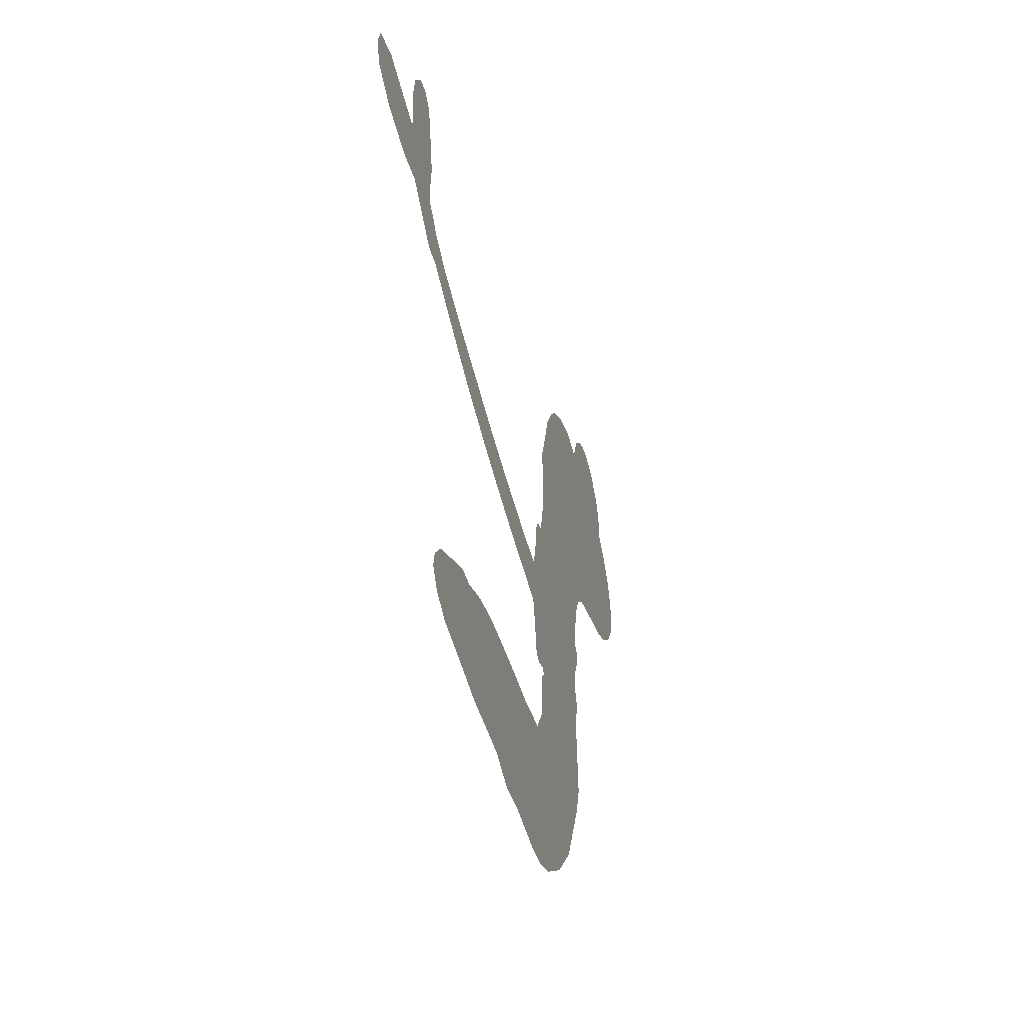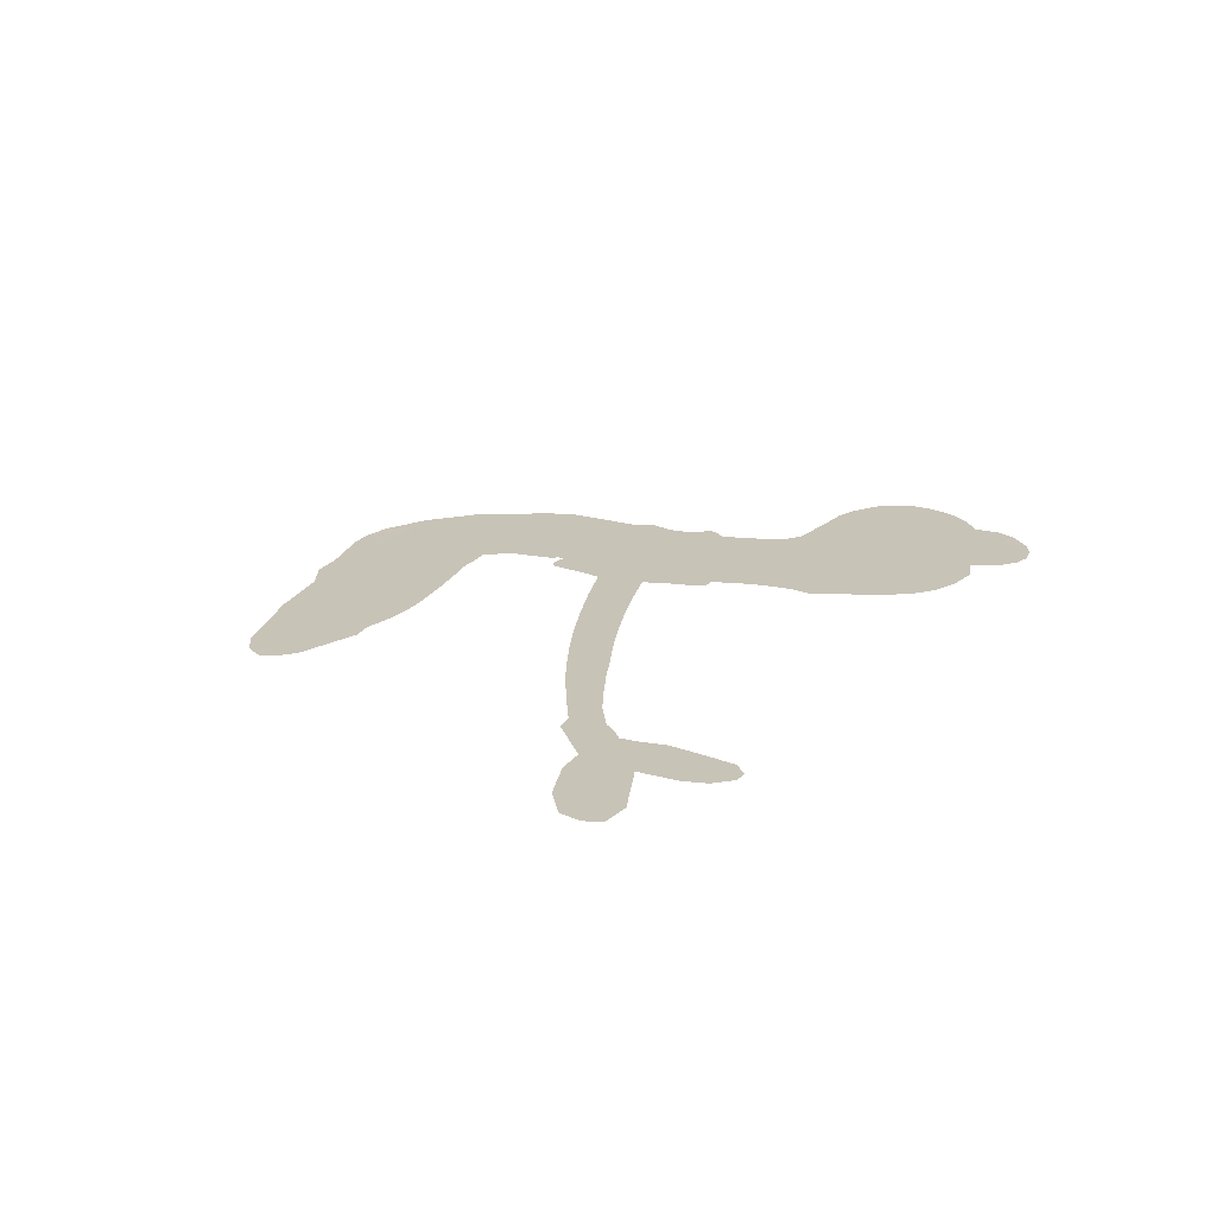
<metadata>
{"format":"obj","ext":"obj","renderer":"f3d","projection":"perspective","resolution":1024,"background":"white","views":[{"elev":-37.3,"azim":105.0,"up":"+Y"},{"elev":19.7,"azim":114.7,"up":"+Z"}]}
</metadata>
<code>
v 1594 1057 0.2257
v 1626 1096 0.2142
v 1664 1125 0.1893
v 1665 1165 0.1564
v 1681 1198 0.1258
v 1720 1233 0
v 1756 1248 0.102
v 1790 1251 0.135
v 1817 1243 0.1547
v 1848 1218 0.1819
v 1869 1173 0.2241
v 1918 1186 0.2597
v 1977 1175 0.2811
v 2022 1155 0.2947
v 2051 1128 0.3046
v 2084 1082 0.3194
v 2126 972.8 0.357
v 2117 935.1 0.3705
v 2140 797.9 0.4716
v 2158 796.4 0.486
v 2168 784.2 0.5
v 2189 691.4 0.5272
v 2551 797.5 0.6118
v 2783 898 0.6795
v 2801 918.8 0.6864
v 2923 1005 0.7179
v 3028 1040 0.7338
v 3079 1033 0.7382
v 3091 1003 0.741
v 3080 965.7 0.75
v 3027 930.3 0.73
v 2946 907.4 0.7164
v 2842 911.3 0.6913
v 2849 895.4 0.6867
v 2849 882.7 0.6845
v 2826 872.4 0.6806
v 2821 926.5 0.6797
v 2815 1009 0.6797
v 2838 1121 0.6797
v 2862 1141 0.6797
v 2886 1140 0.6797
v 2912 1110 0.6797
v 2921 1071 0.6797
v 2916 980.2 0.6797
v 2816 840.5 0.6784
v 2195 611.4 0.5463
v 2175 518.8 0.5748
v 2160 508.2 0.5774
v 2132 514.2 0.5876
v 2128 504.2 0.6008
v 2136 495.3 0.6103
v 2143 417.6 0.669
v 2172 377.2 0.7013
v 2243 377.5 0.6935
v 2453 399 0.5832
v 2518 394.5 0.546
v 2575 380.3 0.5055
v 2613 383.1 0.4795
v 2721 342.3 0.3786
v 2749 314.5 0.324
v 2754 288.8 0.25
v 2735 260.8 0.3476
v 2695 237 0.4048
v 2538 199 0.5381
v 2418 183.7 0.6229
v 2361 157.6 0.662
v 2305 155.7 0.6969
v 2203 135.2 0.7854
v 2160 135 0.8353
v 2110 146.8 1
v 2036 187.6 0.7852
v 1969 251.4 0.7241
v 1906 366.6 0.6592
v 1889 415.1 0.64
v 1900 549.7 0.5732
v 1887 584.6 0.5548
v 1900 617.2 0.5366
v 1900 648.3 0.5138
v 1877 691.2 0.488
v 1882 706.4 0.4836
v 1895 715.9 0.475
v 1896 730.9 0.4601
v 1878 798.8 0.3966
v 1861 832 0.3579
v 1834 850.1 0.3262
v 1691 870.7 0.2586
v 1651 883.9 0.2511
v 1606 913.3 0.2439
v 1581 946.6 0.2394
v 1573 975 0.2368
v 1578 1017 0.2319
v 2519 713 0.5994
v 2794 898.5 0.682
v 1918 718.8 0.4707
v 2109 515.3 0.5938
v 2140 456.7 0.6381
v 1897 693.4 0.4874
v 2138 770.9 0.4858
v 2183 566 0.5622
v 2673 780.6 0.6359
v 2818 913.1 0.688
v 2747 818.5 0.6569
v 2783 837.5 0.6682
v 1888 670.1 0.4976
v 2122 538.3 0.5788
v 2869 974.8 0.7066
v 2813 892.4 0.6836
v 2853 942.5 0.6984
v 2717 294.1 0.3594
v 2872 1105 0.6797
v 1920 764.8 0.4356
v 2114 487.2 0.6142
v 1915 670.7 0.5014
v 1629 975.7 0.2382
v 1789 1198 0.1552
v 1866 882.9 0.3324
v 2176 737 0.5019
v 2152 536.2 0.574
v 2671 842.3 0.6416
v 2730 867 0.6585
v 2070 545.9 0.5787
v 2080 784.8 0.4567
v 1942 632.2 0.5268
v 1910 839.6 0.378
v 2139 577 0.5604
v 2787 866.4 0.6737
v 2057 494.5 0.6088
v 2757 852.2 0.6633
v 2721 835.7 0.6528
v 1935 582.3 0.5563
v 2599 314.3 0.4835
v 2898 908.4 0.6798
v 3048 1003 0.7367
v 2894 907.9 0.7065
v 2826 1064 0.6797
v 1729 1152 0.1614
v 2711 799 0.6462
v 2596 350.7 0.4878
v 2857 891.8 0.6796
v 2534 327.4 0.5314
v 2667 362.6 0.436
v 2635 335.4 0.4558
v 1985 1083 0.2996
v 2182 213.4 0.7746
v 1624 1021 0.2303
v 1692 942.3 0.2508
v 1752 1209 0.111
v 1999 723 0.4757
v 2074 429.7 0.6496
v 2975 1022 0.7265
v 2897 945.7 0.709
v 1695 1145 0.1686
v 1714 1079 0.2103
v 1719 1116 0.189
v 1779 1085 0.2197
v 1759 1122 0.1922
v 2616 218.2 0.4788
v 2678 317.8 0.4135
v 2013 1115 0.2993
v 2043 961.3 0.3529
v 2182 171.1 0.8021
v 1680 906.8 0.2536
v 1761 861.2 0.2803
v 1649 936.8 0.2454
v 1955 732.9 0.4638
v 2111 433.6 0.6517
v 2098 376.3 0.6851
v 1746 1090 0.2092
v 1749 1023 0.2398
v 1819 1134 0.2106
v 1768 1163 0.1665
v 1970 1127 0.2852
v 2032 1069 0.3145
v 2085 957.7 0.3597
v 2254 145.6 0.7377
v 2136 191.7 0.8371
v 1956 686.7 0.4939
v 1989 797.1 0.4282
v 1791 1117 0.2071
v 1829 1079 0.2406
v 2103 1026 0.3381
v 1915 802.1 0.4059
v 2211 192.8 0.7629
v 2236 257.7 0.7213
v 1960 771.2 0.4387
v 2073 994 0.3449
v 2122 864.4 0.4135
v 1947 814.3 0.4069
v 2057 1034 0.329
v 1973 891.6 0.3697
v 2050 892.5 0.3864
v 1948 856.7 0.3811
v 2077 922.5 0.3747
v 2000 847.8 0.4007
v 1918 909.5 0.3427
v 2118 898.7 0.3907
v 1920 873.8 0.3617
v 2084 876.2 0.4009
v 2044 852.2 0.408
v 2085 839.9 0.4239
v 2050 813.2 0.4322
v 2129 830.7 0.4395
v 2032 772.7 0.4521
v 2097 812.9 0.4445
v 1881 851.5 0.3566
v 2077 517.3 0.5947
v 2042 524.9 0.5908
v 2014 580.5 0.5591
v 1993 485.3 0.6117
v 3041 965.5 0.7369
v 3005 990.5 0.7299
v 2960 978.7 0.722
v 1682 1003 0.2361
v 1665 969.9 0.2418
v 2093 699.7 0.5029
v 1669 1079 0.211
v 1807 917.1 0.2908
v 2136 380.7 0.6893
v 2123 312.2 0.7251
v 2149 343.8 0.7096
v 2114 345.7 0.705
v 2051 332 0.7037
v 2087 319.4 0.7171
v 2182 289.8 0.7315
v 2046 262.4 0.7473
v 2157 310.9 0.7248
v 2137 259.1 0.7615
v 2198 337.1 0.71
v 2058 296.6 0.7274
v 1938 309.1 0.6901
v 2092 265.3 0.7569
v 1828 1178 0.1933
v 1800 1162 0.1846
v 1943 1155 0.2717
v 1900 1140 0.2538
v 1930 1112 0.2745
v 1882 1084 0.2617
v 2067 1105 0.3118
v 2037 1100 0.3078
v 2139 159.3 0.8842
v 2086 190.9 0.8518
v 1801 1031 0.2505
v 2093 1054 0.3281
v 1981 1002 0.3236
v 1974 600.8 0.5464
v 1975 555.8 0.5721
v 2028 647.5 0.5222
v 1984 639.9 0.5242
v 2016 615.6 0.5395
v 2066 593.3 0.5533
v 1966 414.9 0.6463
v 2923 970.4 0.7155
v 2949 943.3 0.7185
v 2986 918.4 0.7232
v 2997 953.9 0.7269
v 1649 1001 0.2347
v 1661 1039 0.2253
v 1702 1039 0.2266
v 2143 706.2 0.5093
v 2073 741.6 0.4783
v 1690 1104 0.1974
v 1832 887.4 0.3121
v 1850 933.6 0.3038
v 1797 855.7 0.2987
v 1733 908.2 0.2655
v 1781 891.8 0.2851
v 1766 936.7 0.2703
v 1802 973.6 0.2714
v 2149 225.6 0.7878
v 2177 251.6 0.7543
v 2109 228.2 0.7952
v 2068 227.8 0.7847
v 2224 301.8 0.7124
v 2347 390.9 0.6428
v 2234 339.6 0.7002
v 2264 311.1 0.6932
v 2294 384.9 0.6703
v 2277 268.4 0.6962
v 2264 227.8 0.7136
v 2337 313.2 0.6548
v 2269 350.1 0.6848
v 2230 222.3 0.7373
v 2285 192.8 0.7058
v 2301 300.7 0.6767
v 2309 344.9 0.666
v 2331 196 0.6752
v 2346 351.4 0.6458
v 2334 254.7 0.6647
v 2405 313.9 0.6146
v 2300 236.8 0.6883
v 2400 395.5 0.6131
v 2371 324 0.6342
v 2364 281.9 0.6426
v 2397 354.6 0.6166
v 2381 226.4 0.6397
v 2450 343.8 0.5857
v 2207 378.1 0.7027
v 1860 1129 0.2353
v 1803 1064 0.2374
v 1775 1050 0.2343
v 1829 1044 0.2548
v 1857 1061 0.2592
v 1829 1002 0.2708
v 1904 1023 0.2913
v 1857 1023 0.2734
v 1863 977 0.2928
v 1890 941.6 0.3173
v 1888 906.8 0.3315
v 1938 964.7 0.3253
v 1898 982.3 0.3044
v 2015 1029 0.3226
v 1980 1043 0.3098
v 2017 989.2 0.337
v 1941 1064 0.291
v 1944 1017 0.3071
v 1982 954.7 0.3424
v 2011 545.8 0.5786
v 1985 520.8 0.5919
v 1894 482.5 0.6113
v 1940 528.3 0.5866
v 1897 516.2 0.5936
v 1926 496.7 0.6036
v 1929 448.1 0.628
v 2046 568.6 0.5663
v 2098 571 0.5645
v 2112 611.4 0.5454
v 1927 401.3 0.6483
v 2012 305.2 0.7103
v 1631 1060 0.2217
v 2137 738.5 0.4951
v 2033 738.5 0.472
v 1998 759.1 0.4535
v 2043 696.3 0.4968
v 2102 760.5 0.4769
v 1726 866.5 0.2675
v 1821 946.2 0.2876
v 1779 1003 0.2543
v 1746 977.5 0.2533
v 1718 1003 0.2406
v 2365 194.1 0.6543
v 2407 265.5 0.6182
v 1854 1096 0.2449
v 1913 1080 0.2761
v 1951 929.7 0.3446
v 1969 453.9 0.6271
v 2019 429.9 0.6437
v 1891 448.8 0.6271
v 2153 609.7 0.5475
v 2172 650.3 0.5353
v 2071 630.6 0.5342
v 2115 655.5 0.5264
v 2104 726.9 0.4925
v 2002 682.9 0.4999
v 1728 945.8 0.2572
v 2419 225.5 0.6153
v 2478 191.8 0.5793
v 2476 265.2 0.5739
v 2448 187.9 0.6006
v 2458 227.6 0.5895
v 2497 228.5 0.5625
v 2442 260.8 0.5968
v 2453 301.4 0.5858
v 2528 272.8 0.538
v 2490 324.8 0.561
v 2510 357.1 0.5482
v 2545 361.3 0.525
v 2486 396.9 0.5649
v 2360 657.8 0.5668
v 2372 737.1 0.5732
v 2146 674.8 0.5228
v 2071 666.2 0.5162
v 2532 235.8 0.5385
v 2579 258.3 0.5021
v 2577 208.6 0.5102
v 2640 286 0.4493
v 2477 363.7 0.569
v 2279 633.4 0.5522
v 2606 279.3 0.4787
v 2655 227.6 0.4437
v 2630 252.5 0.4618
v 2668 261.7 0.4252
v 2280 712.2 0.5547
v 2204 665.4 0.5374
v 2235 701.5 0.5441
v 2874 1053 0.6797
v 2845 1030 0.6797
v 2862 971.8 0.6797
v 2918 1026 0.6797
v 2881 1011 0.6797
v 1718 1190 0.1157
v 2082 466 0.6274
v 2043 459.6 0.6288
v 2010 885.1 0.3826
v 2028 922.9 0.3671
v 2015 818.3 0.4213
v 2003 219.5 0.7518
v 2007 257.9 0.7348
v 2428 372.8 0.5978
v 1964 359.1 0.6725
v 2009 351.2 0.685
v 2049 381.4 0.6748
v 1992 386.2 0.6639
v 2076 398.6 0.6685
v 2022 398.5 0.6614
v 2498 290.5 0.5572
v 2563 297 0.5116
v 2568 331.3 0.5075
v 2265 671.1 0.5506
v 2237 622.7 0.5468
v 2313 666.5 0.5592
v 2326 724.3 0.564
v 2440 684.1 0.5828
v 2352 694.5 0.5674
v 2400 670.7 0.5747
v 2463 765.4 0.5922
v 2408 712.2 0.5786
v 2459 724.3 0.5888
v 2417 750.8 0.5826
v 2480 698.2 0.591
v 2820 965.3 0.6797
v 2862 930.3 0.6797
v 2906 945.4 0.6797
v 1993 922.9 0.3594
v 1922 337.8 0.6737
v 1976 321.6 0.6931
v 1953 280.3 0.7075
v 1987 283.3 0.7149
v 2233 651.1 0.545
v 2612 818.7 0.6259
v 2650 807.3 0.6334
v 2598 744.9 0.6169
v 2636 762.3 0.6262
v 2604 781.7 0.6213
v 2561 762 0.6111
v 2507 780.9 0.6019
v 2501 743.6 0.5981
v 2251 193.1 0.7309
v 2225 161.2 0.7601
f 112 206 391
f 186 160 174
f 75 130 76
f 203 122 201
f 105 121 206
f 45 107 93
f 51 50 112
f 123 78 77
f 89 88 114
f 125 118 99
f 1 91 145
f 162 164 87
f 25 108 106
f 43 42 110
f 80 79 97
f 126 93 24
f 58 138 142
f 179 299 180
f 128 129 102
f 105 125 325
f 52 166 167
f 143 159 172
f 240 176 70
f 142 138 131
f 176 240 161
f 223 231 219
f 59 158 109
f 95 112 50
f 117 21 98
f 113 94 97
f 97 104 113
f 104 78 113
f 349 383 22
f 166 112 391
f 105 95 49
f 74 73 327
f 51 112 96
f 82 94 111
f 107 34 101
f 52 218 53
f 323 345 322
f 203 260 122
f 90 89 114
f 167 221 218
f 145 256 257
f 91 90 114
f 298 232 170
f 98 19 334
f 282 183 437
f 77 76 130
f 4 3 152
f 152 5 4
f 56 365 366
f 45 126 103
f 115 9 8
f 8 7 147
f 45 139 36
f 106 151 252
f 147 7 6
f 381 158 375
f 114 145 91
f 246 208 245
f 136 154 156
f 10 9 115
f 19 122 334
f 205 83 124
f 17 174 18
f 84 205 116
f 165 111 94
f 182 83 111
f 162 146 164
f 239 15 159
f 206 207 127
f 129 137 102
f 236 234 235
f 350 250 326
f 172 159 14
f 180 302 342
f 126 45 93
f 322 318 320
f 239 238 15
f 211 150 212
f 5 152 390
f 136 152 154
f 25 93 101
f 31 30 210
f 107 45 36
f 124 192 197
f 161 183 144
f 119 430 137
f 120 119 129
f 296 364 376
f 359 361 355
f 287 274 285
f 363 373 406
f 276 285 281
f 50 49 95
f 53 218 220
f 275 54 297
f 49 48 118
f 126 128 103
f 274 287 294
f 58 57 138
f 78 123 113
f 407 406 131
f 118 105 49
f 375 158 142
f 68 161 69
f 61 109 62
f 421 139 132
f 109 60 59
f 166 52 96
f 423 394 160
f 60 109 61
f 348 349 351
f 85 84 116
f 141 58 142
f 162 87 86
f 43 110 385
f 134 32 151
f 386 385 135
f 110 42 41
f 110 135 385
f 102 103 128
f 57 366 407
f 40 110 41
f 40 39 110
f 421 387 420
f 119 137 129
f 141 158 59
f 37 36 139
f 105 206 95
f 47 118 48
f 94 81 97
f 95 206 112
f 430 433 432
f 432 100 430
f 413 416 369
f 82 81 94
f 177 165 94
f 98 20 19
f 98 21 20
f 97 79 104
f 63 62 109
f 108 151 106
f 117 330 259
f 210 133 211
f 93 107 101
f 83 82 111
f 259 22 117
f 348 99 46
f 47 99 118
f 24 93 25
f 132 139 45
f 35 34 107
f 126 24 128
f 101 34 33
f 118 125 105
f 130 123 77
f 115 8 147
f 128 24 120
f 108 101 33
f 27 133 28
f 108 33 134
f 255 253 254
f 185 111 165
f 28 133 29
f 133 30 29
f 129 128 120
f 110 39 135
f 159 15 14
f 145 114 256
f 193 160 394
f 101 108 25
f 389 388 385
f 36 35 107
f 168 154 153
f 81 80 97
f 372 373 363
f 151 108 134
f 214 114 164
f 145 257 329
f 163 265 335
f 179 233 171
f 390 6 5
f 147 390 171
f 113 123 177
f 177 123 248
f 209 346 392
f 397 396 225
f 261 154 152
f 27 150 211
f 253 252 151
f 152 136 390
f 3 2 216
f 168 169 300
f 261 152 3
f 168 156 154
f 261 153 154
f 234 236 172
f 179 156 155
f 147 171 115
f 64 374 372
f 375 380 381
f 141 142 158
f 142 131 375
f 172 14 13
f 143 173 239
f 308 205 197
f 196 198 187
f 283 175 67
f 161 144 176
f 264 266 163
f 214 146 213
f 85 262 264
f 262 85 116
f 114 88 164
f 87 164 88
f 177 94 113
f 332 148 331
f 112 166 96
f 166 149 403
f 346 209 345
f 223 219 221
f 169 168 153
f 155 156 168
f 265 162 86
f 162 265 146
f 179 180 170
f 11 10 232
f 136 156 171
f 171 156 179
f 12 234 13
f 172 13 234
f 173 311 189
f 189 311 313
f 16 173 189
f 200 198 199
f 288 280 284
f 183 282 144
f 270 184 224
f 70 176 241
f 245 248 123
f 148 165 177
f 188 194 192
f 188 182 185
f 179 155 299
f 179 170 233
f 299 300 242
f 301 302 180
f 188 192 124
f 17 181 186
f 83 182 124
f 438 161 68
f 437 283 279
f 288 290 286
f 220 226 228
f 332 165 148
f 188 185 178
f 17 186 174
f 189 186 181
f 174 193 18
f 185 182 111
f 202 187 200
f 182 188 124
f 16 189 243
f 311 173 312
f 189 313 186
f 194 190 192
f 18 193 196
f 194 188 178
f 190 195 197
f 160 193 174
f 198 196 193
f 122 204 201
f 393 194 199
f 160 313 316
f 304 314 343
f 190 197 192
f 198 193 191
f 197 195 308
f 199 191 393
f 198 191 199
f 395 194 178
f 198 200 187
f 201 200 199
f 204 19 202
f 395 199 194
f 201 395 203
f 332 178 185
f 204 202 200
f 260 331 333
f 201 204 200
f 19 204 122
f 83 205 84
f 197 205 124
f 207 206 121
f 206 127 391
f 324 317 207
f 130 320 246
f 250 350 249
f 123 130 245
f 127 207 209
f 207 121 324
f 30 133 210
f 133 27 211
f 150 26 212
f 210 211 255
f 252 212 26
f 253 255 212
f 146 354 339
f 258 153 216
f 146 214 164
f 256 214 213
f 353 247 333
f 348 46 349
f 2 1 329
f 216 257 258
f 307 263 308
f 354 267 338
f 52 167 218
f 221 220 218
f 221 167 223
f 269 270 227
f 219 226 220
f 53 220 228
f 167 222 223
f 219 220 221
f 402 400 404
f 328 225 229
f 222 229 223
f 269 227 271
f 226 227 224
f 224 273 228
f 397 72 396
f 71 70 241
f 227 226 219
f 226 224 228
f 223 229 231
f 144 269 176
f 273 224 184
f 297 53 228
f 399 251 327
f 231 229 225
f 400 402 399
f 426 427 425
f 71 241 272
f 219 231 227
f 10 115 232
f 233 115 171
f 170 232 233
f 115 233 232
f 11 235 12
f 234 12 235
f 11 232 298
f 236 143 172
f 235 11 298
f 235 237 343
f 299 301 180
f 237 302 304
f 143 239 159
f 173 16 238
f 173 238 239
f 70 69 240
f 161 240 69
f 176 269 271
f 271 231 272
f 338 268 337
f 262 263 217
f 314 312 143
f 189 181 243
f 316 313 244
f 246 245 130
f 249 248 245
f 319 322 321
f 318 207 317
f 250 249 208
f 215 260 333
f 249 245 208
f 248 247 353
f 250 208 324
f 247 248 249
f 325 250 324
f 325 326 250
f 230 399 424
f 400 222 401
f 106 252 26
f 253 151 32
f 255 254 31
f 212 252 253
f 210 255 31
f 253 32 254
f 212 255 211
f 214 256 114
f 257 256 213
f 257 213 258
f 216 2 329
f 339 258 213
f 169 153 258
f 330 117 98
f 326 351 350
f 331 260 203
f 259 330 352
f 3 216 261
f 153 261 216
f 263 262 116
f 266 264 262
f 310 304 305
f 301 242 303
f 265 266 267
f 266 262 217
f 267 266 217
f 265 163 266
f 268 267 217
f 268 338 267
f 263 336 217
f 268 303 337
f 270 269 144
f 227 231 271
f 270 144 282
f 227 270 224
f 272 231 225
f 176 271 241
f 272 225 396
f 241 271 272
f 184 278 276
f 228 273 275
f 276 284 285
f 285 274 277
f 273 276 275
f 284 276 278
f 184 276 273
f 54 275 281
f 175 283 437
f 276 281 275
f 279 184 282
f 278 184 279
f 437 279 282
f 290 288 284
f 376 398 296
f 277 54 281
f 282 184 270
f 438 183 161
f 66 286 67
f 67 286 283
f 279 290 278
f 284 280 285
f 285 280 287
f 277 281 285
f 340 65 295
f 278 290 284
f 292 287 280
f 294 287 292
f 340 286 66
f 341 293 295
f 292 280 293
f 358 359 355
f 279 283 290
f 286 290 283
f 293 280 288
f 291 294 398
f 294 292 289
f 295 293 288
f 289 292 293
f 294 289 296
f 294 291 274
f 340 288 286
f 293 341 289
f 361 362 341
f 365 376 364
f 342 170 180
f 275 297 228
f 237 235 298
f 300 299 155
f 301 299 242
f 168 300 155
f 337 300 169
f 242 337 303
f 342 302 237
f 305 301 303
f 311 312 244
f 336 303 268
f 307 310 306
f 301 305 302
f 305 303 306
f 303 336 306
f 304 302 305
f 307 306 263
f 305 306 310
f 308 263 116
f 307 195 309
f 308 116 205
f 195 307 308
f 309 344 316
f 309 244 315
f 307 309 310
f 315 310 309
f 312 173 143
f 313 311 244
f 314 143 236
f 315 312 314
f 244 309 316
f 186 313 160
f 343 314 236
f 315 314 304
f 315 304 310
f 244 312 315
f 344 309 195
f 393 394 423
f 208 246 317
f 318 317 246
f 75 320 130
f 207 318 209
f 323 251 345
f 320 318 246
f 320 321 322
f 322 319 323
f 320 75 321
f 318 322 209
f 347 74 323
f 327 323 74
f 317 324 208
f 325 324 121
f 105 325 121
f 326 325 125
f 348 326 125
f 350 247 249
f 230 425 399
f 323 327 251
f 427 397 328
f 73 399 327
f 145 329 1
f 216 329 257
f 334 330 98
f 215 352 260
f 332 331 203
f 331 148 333
f 178 332 203
f 332 185 165
f 353 333 148
f 371 247 350
f 122 260 334
f 334 260 352
f 336 263 306
f 265 86 335
f 268 217 336
f 300 337 242
f 337 169 338
f 169 258 339
f 265 354 146
f 146 339 213
f 169 339 338
f 65 340 66
f 288 340 295
f 65 355 295
f 341 295 355
f 237 298 342
f 170 342 298
f 235 343 236
f 304 343 237
f 195 190 344
f 423 344 190
f 346 345 251
f 322 345 209
f 399 425 400
f 391 392 149
f 99 348 125
f 323 319 347
f 413 410 368
f 259 370 22
f 215 351 370
f 326 348 351
f 371 333 247
f 370 351 349
f 371 215 333
f 259 352 215
f 334 352 330
f 148 177 353
f 248 353 177
f 267 354 265
f 339 354 338
f 360 363 357
f 289 341 362
f 357 359 360
f 358 356 359
f 364 140 365
f 360 359 356
f 355 65 358
f 361 359 357
f 356 64 360
f 364 405 140
f 361 357 362
f 355 361 341
f 357 363 405
f 289 362 296
f 360 64 372
f 374 157 373
f 296 362 364
f 362 357 405
f 366 365 140
f 398 376 55
f 366 140 407
f 56 366 57
f 417 415 418
f 365 56 367
f 428 384 383
f 22 370 349
f 215 370 259
f 350 351 371
f 215 371 351
f 373 157 380
f 363 360 372
f 378 375 131
f 373 378 406
f 372 374 373
f 381 380 379
f 365 367 376
f 55 376 367
f 377 410 408
f 46 383 349
f 406 378 131
f 373 380 378
f 63 381 379
f 380 375 378
f 157 379 380
f 63 109 381
f 158 381 109
f 408 382 384
f 22 383 384
f 386 135 38
f 377 408 428
f 428 46 409
f 385 386 389
f 387 386 38
f 389 44 388
f 421 420 37
f 422 44 387
f 386 387 389
f 43 385 388
f 44 389 387
f 171 390 136
f 6 390 147
f 392 391 127
f 166 391 149
f 209 392 127
f 149 392 346
f 394 393 191
f 190 194 393
f 193 394 191
f 423 160 316
f 203 395 178
f 199 395 201
f 272 396 71
f 222 328 229
f 328 397 225
f 291 398 55
f 294 296 398
f 400 328 222
f 401 222 167
f 399 402 251
f 167 403 401
f 404 149 346
f 404 400 401
f 346 251 402
f 166 403 167
f 404 403 149
f 404 401 403
f 346 402 404
f 140 405 363
f 362 405 364
f 407 131 138
f 363 406 140
f 407 138 57
f 140 406 407
f 410 377 368
f 413 411 410
f 428 408 384
f 382 408 410
f 413 414 416
f 382 410 411
f 369 411 413
f 416 414 412
f 436 434 435
f 413 368 414
f 417 416 412
f 92 436 419
f 418 369 416
f 417 419 436
f 139 421 37
f 417 418 416
f 417 412 419
f 387 38 420
f 422 421 132
f 344 423 316
f 421 422 387
f 393 423 190
f 72 397 427
f 399 73 424
f 400 425 328
f 425 427 328
f 425 230 426
f 72 427 426
f 46 428 383
f 377 428 409
f 119 429 430
f 137 430 100
f 432 433 431
f 429 23 433
f 434 431 433
f 433 430 429
f 434 433 23
f 415 417 436
f 92 431 434
f 434 436 92
f 434 23 435
f 415 436 435
f 437 183 438
f 68 175 438
f 437 438 175

</code>
